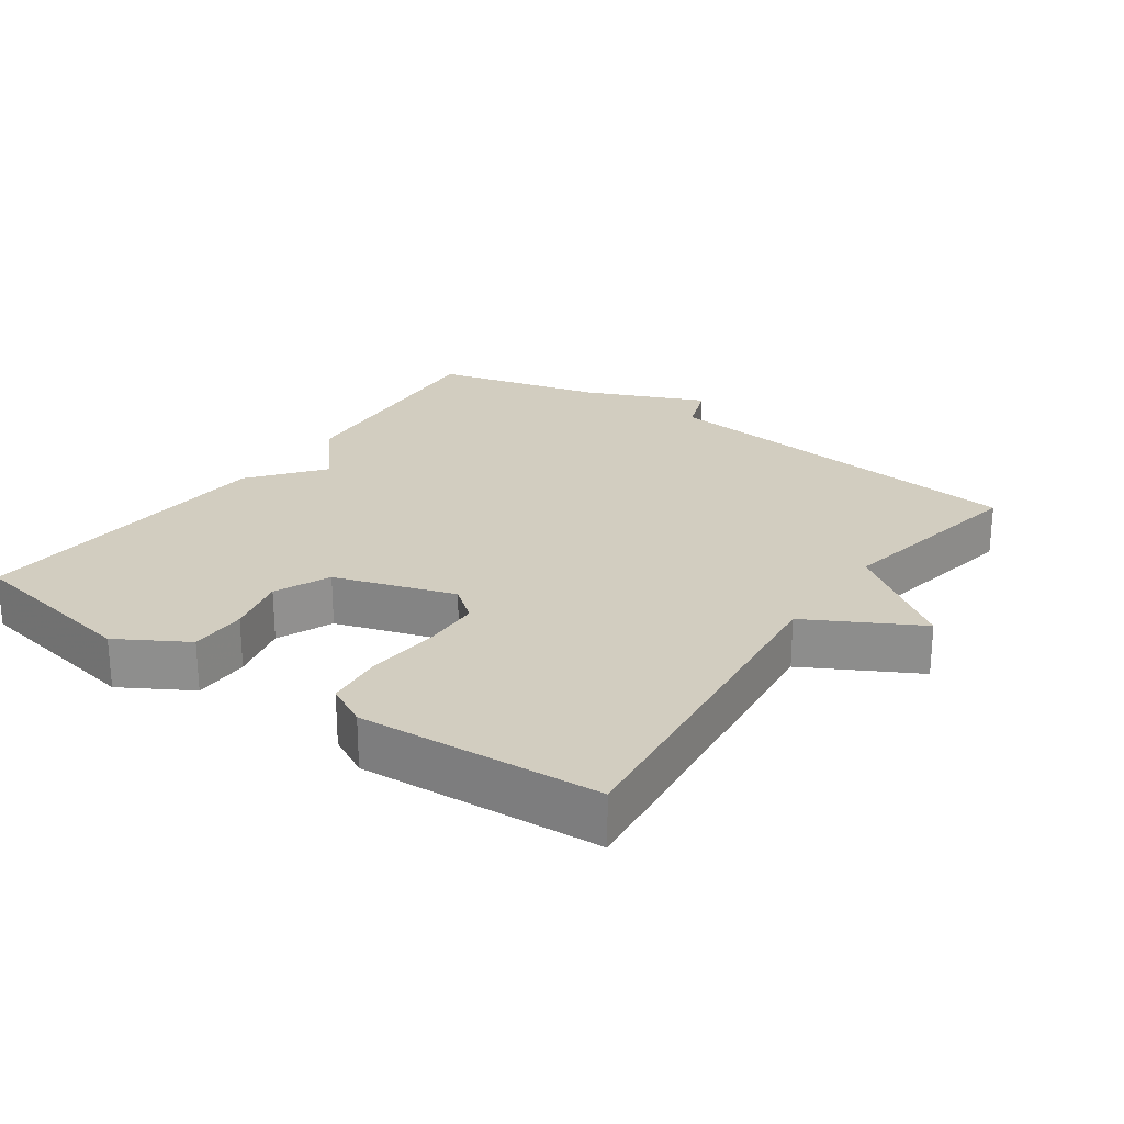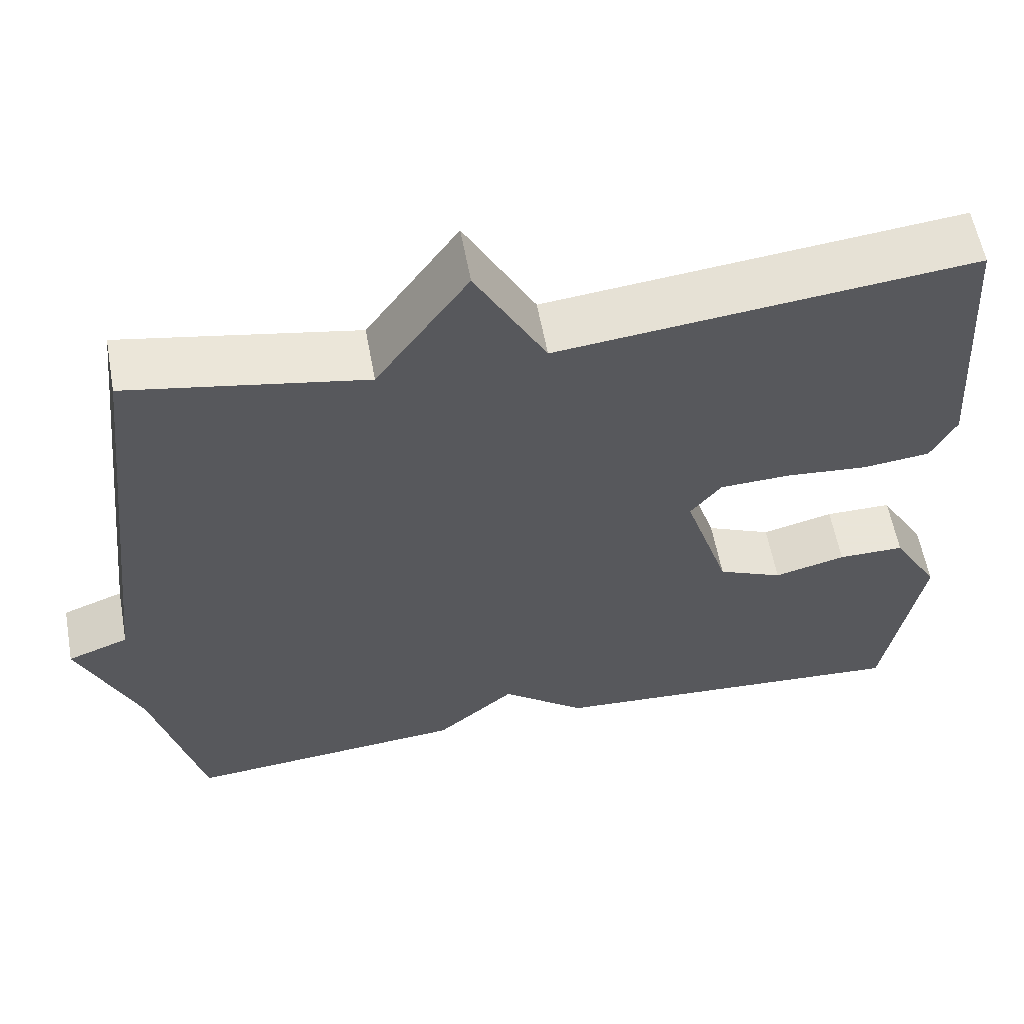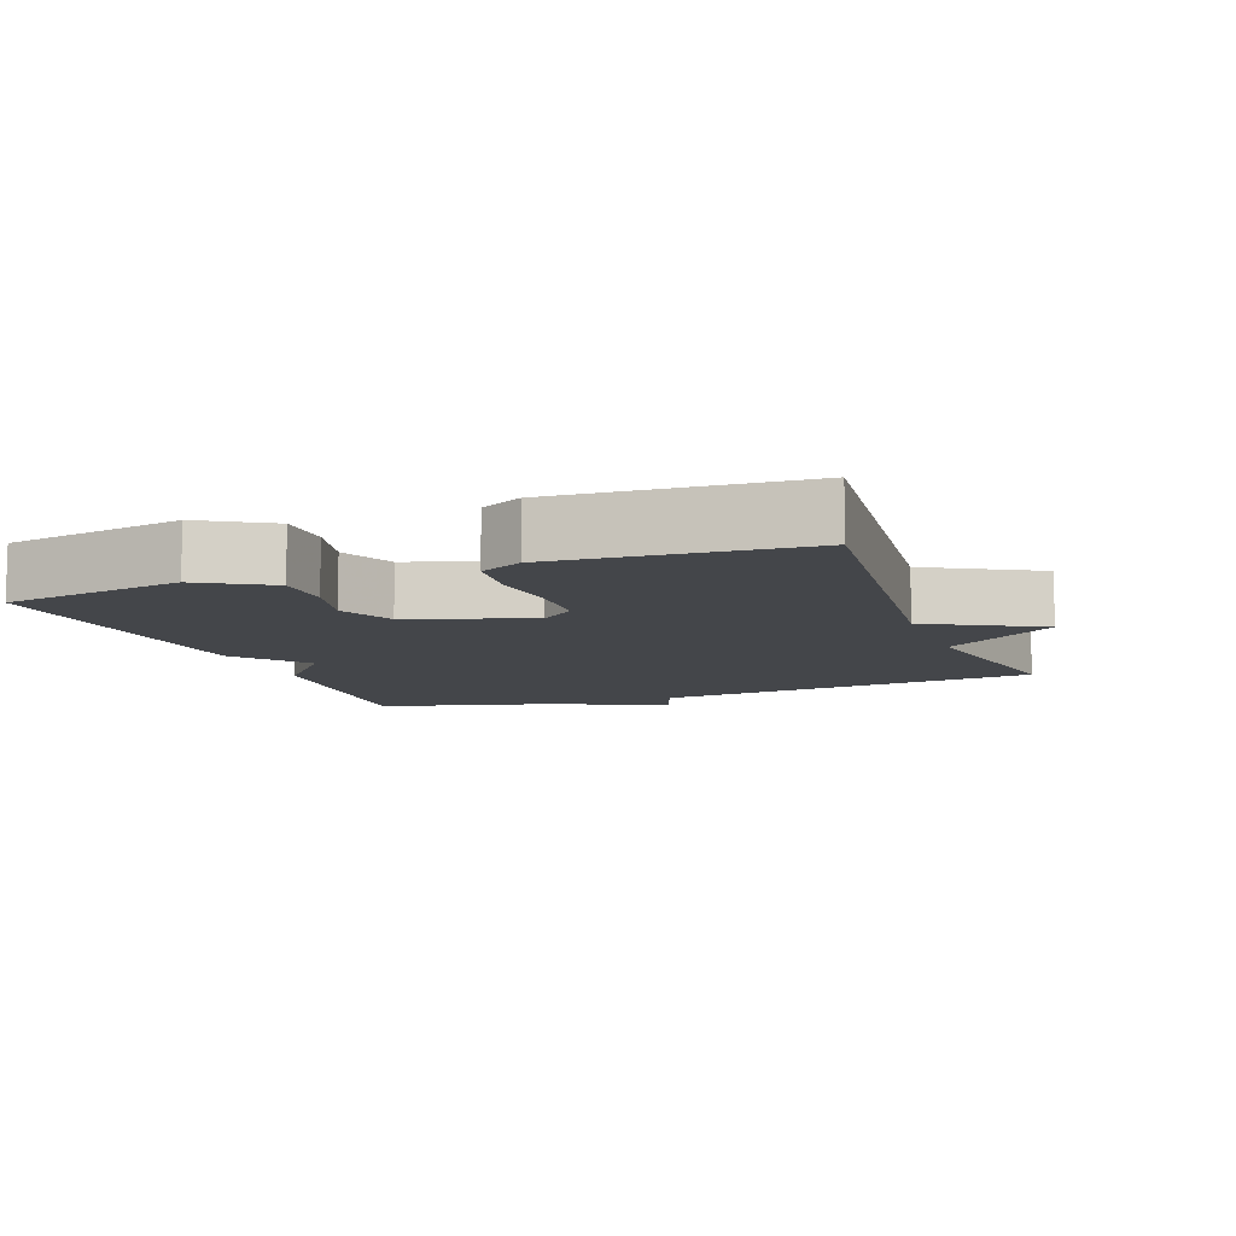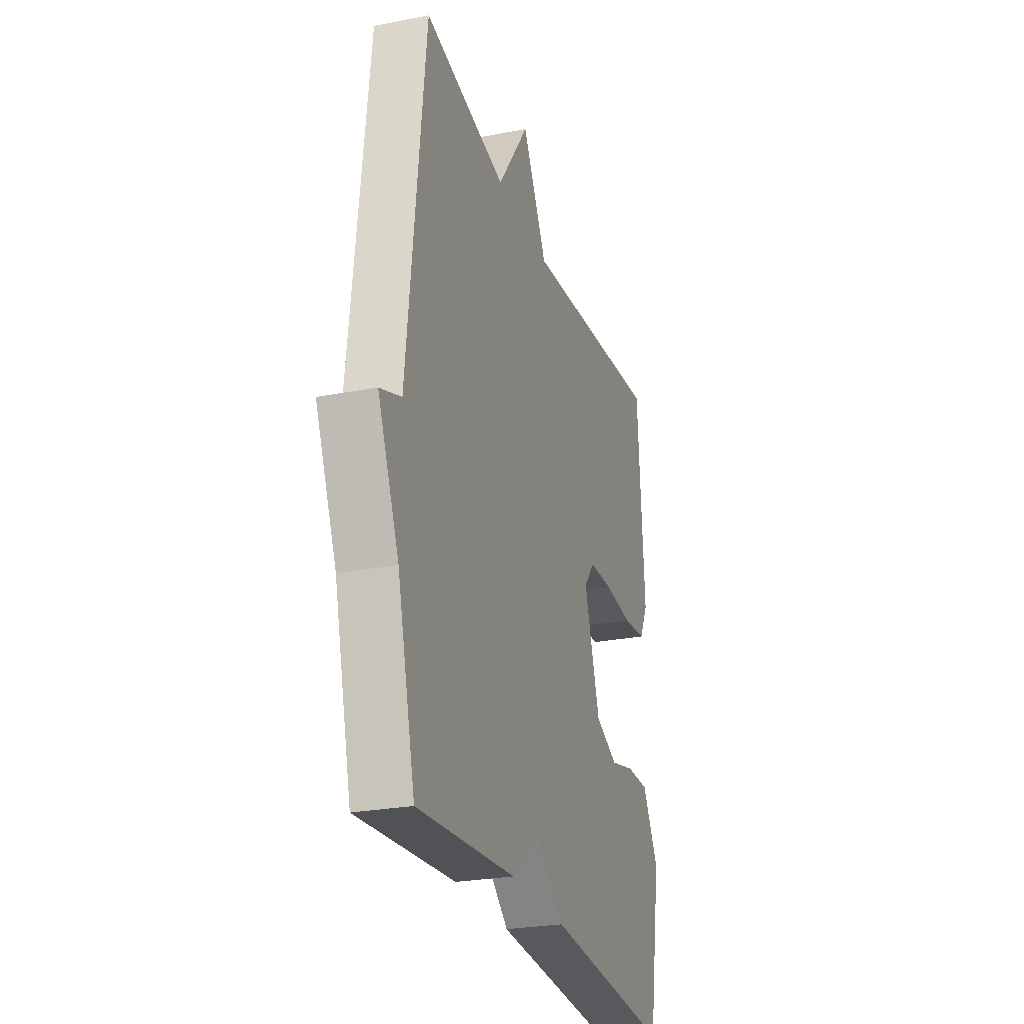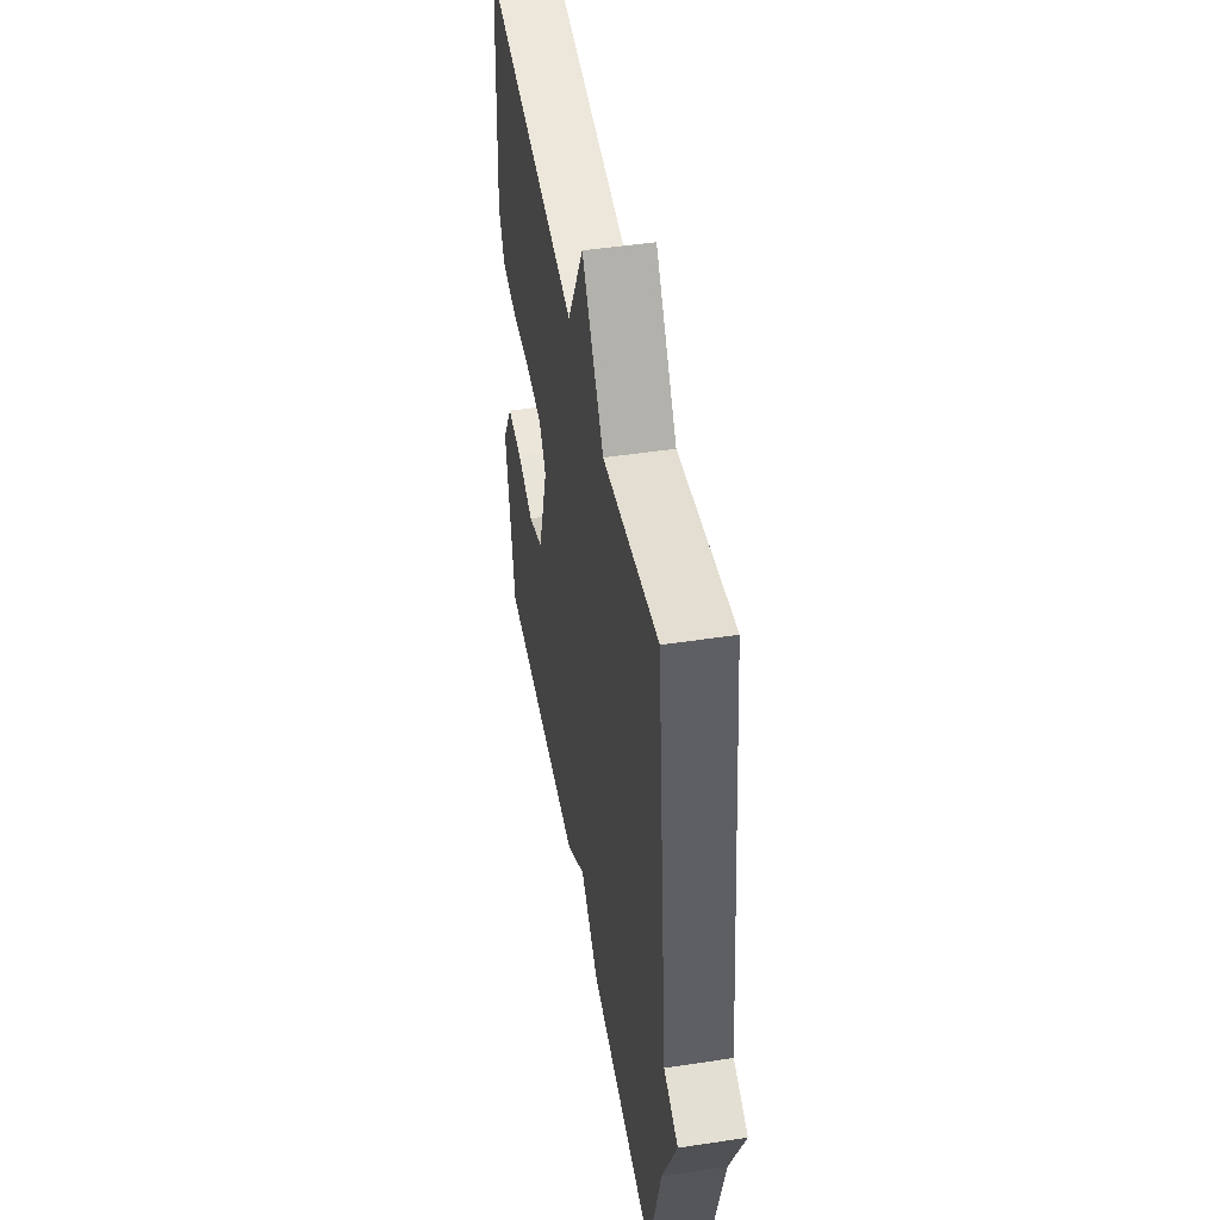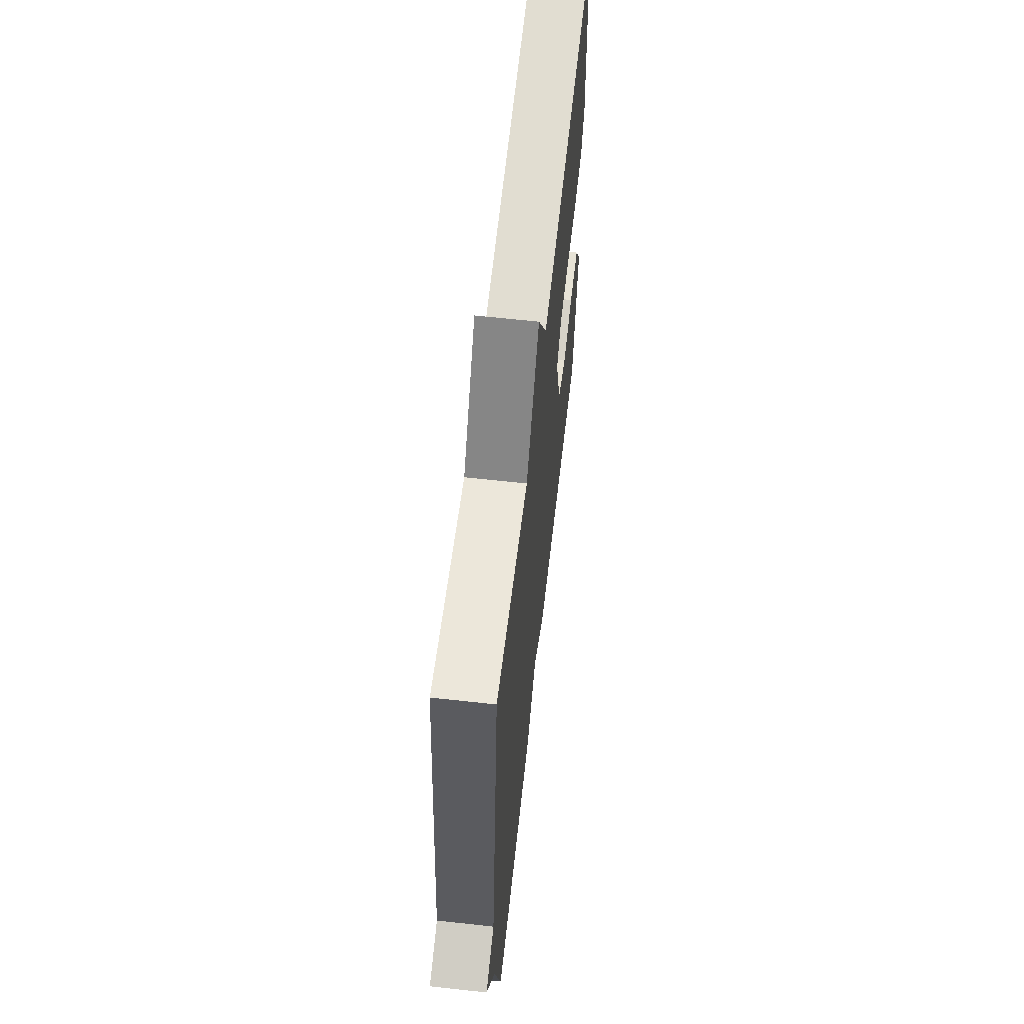
<metadata>
{"format":"obj","ext":"obj","renderer":"f3d","projection":"perspective","resolution":1024,"background":"white","views":[{"elev":24.5,"azim":-54.8,"up":"+Y"},{"elev":58.6,"azim":169.6,"up":"+Z"},{"elev":-9.4,"azim":-69.7,"up":"+Y"},{"elev":-26.1,"azim":107.1,"up":"+Z"},{"elev":47.3,"azim":80.2,"up":"+Z"},{"elev":62.7,"azim":96.4,"up":"+Z"}]}
</metadata>
<code>
v 0.5 0.07 0.5
v 0.562 0.07 -0.056
v 0.637 0.07 -0.084
v 0.562 0.07 -0.256
v 0.5 0.07 -0.5
v 0.154 0.07 -0.47
v 0.057 0.07 -0.388
v -0.046 0.07 -0.47
v -0.5 0.07 -0.5
v -0.546 0.07 -0.242
v -0.488 0.07 -0.143
v -0.406 0.07 -0.143
v -0.318 0.07 -0.165
v -0.238 0.07 -0.13
v -0.182 0.07 0.043
v -0.22 0.07 0.091
v -0.307 0.07 0.094
v -0.408 0.07 0.085
v -0.492 0.07 0.094
v -0.523 0.07 0.154
v -0.5 0.07 0.5
v 0.01 0.07 0.446
v 0.097 0.07 0.605
v 0.21 0.07 0.446
v 0.5 0 0.5
v 0.562 0 -0.056
v 0.637 0 -0.084
v 0.562 0 -0.256
v 0.5 0 -0.5
v 0.154 0 -0.47
v 0.057 0 -0.388
v -0.046 0 -0.47
v -0.5 0 -0.5
v -0.546 0 -0.242
v -0.488 0 -0.143
v -0.406 0 -0.143
v -0.318 0 -0.165
v -0.238 0 -0.13
v -0.182 0 0.043
v -0.22 0 0.091
v -0.307 0 0.094
v -0.408 0 0.085
v -0.492 0 0.094
v -0.523 0 0.154
v -0.5 0 0.5
v 0.01 0 0.446
v 0.097 0 0.605
v 0.21 0 0.446
f 22 23 24
f 20 21 22
f 19 20 22
f 18 19 22
f 17 18 22
f 16 17 22 24
f 24 1 2
f 16 24 2
f 15 16 2
f 11 12 13
f 10 11 13
f 9 10 13
f 8 9 13
f 7 8 13
f 7 13 14
f 14 15 2
f 7 14 2
f 6 7 2
f 5 6 2
f 4 5 2
f 2 3 4
f 48 47 46
f 46 45 44
f 46 44 43
f 46 43 42
f 46 42 41
f 48 46 41 40
f 26 25 48
f 26 48 40
f 26 40 39
f 37 36 35
f 37 35 34
f 37 34 33
f 37 33 32
f 37 32 31
f 38 37 31
f 26 39 38
f 26 38 31
f 26 31 30
f 26 30 29
f 26 29 28
f 28 27 26
f 1 25 26 2
f 2 26 27 3
f 3 27 28 4
f 4 28 29 5
f 5 29 30 6
f 6 30 31 7
f 7 31 32 8
f 8 32 33 9
f 9 33 34 10
f 10 34 35 11
f 11 35 36 12
f 12 36 37 13
f 13 37 38 14
f 14 38 39 15
f 15 39 40 16
f 16 40 41 17
f 17 41 42 18
f 18 42 43 19
f 19 43 44 20
f 20 44 45 21
f 21 45 46 22
f 22 46 47 23
f 23 47 48 24
f 24 48 25 1

</code>
